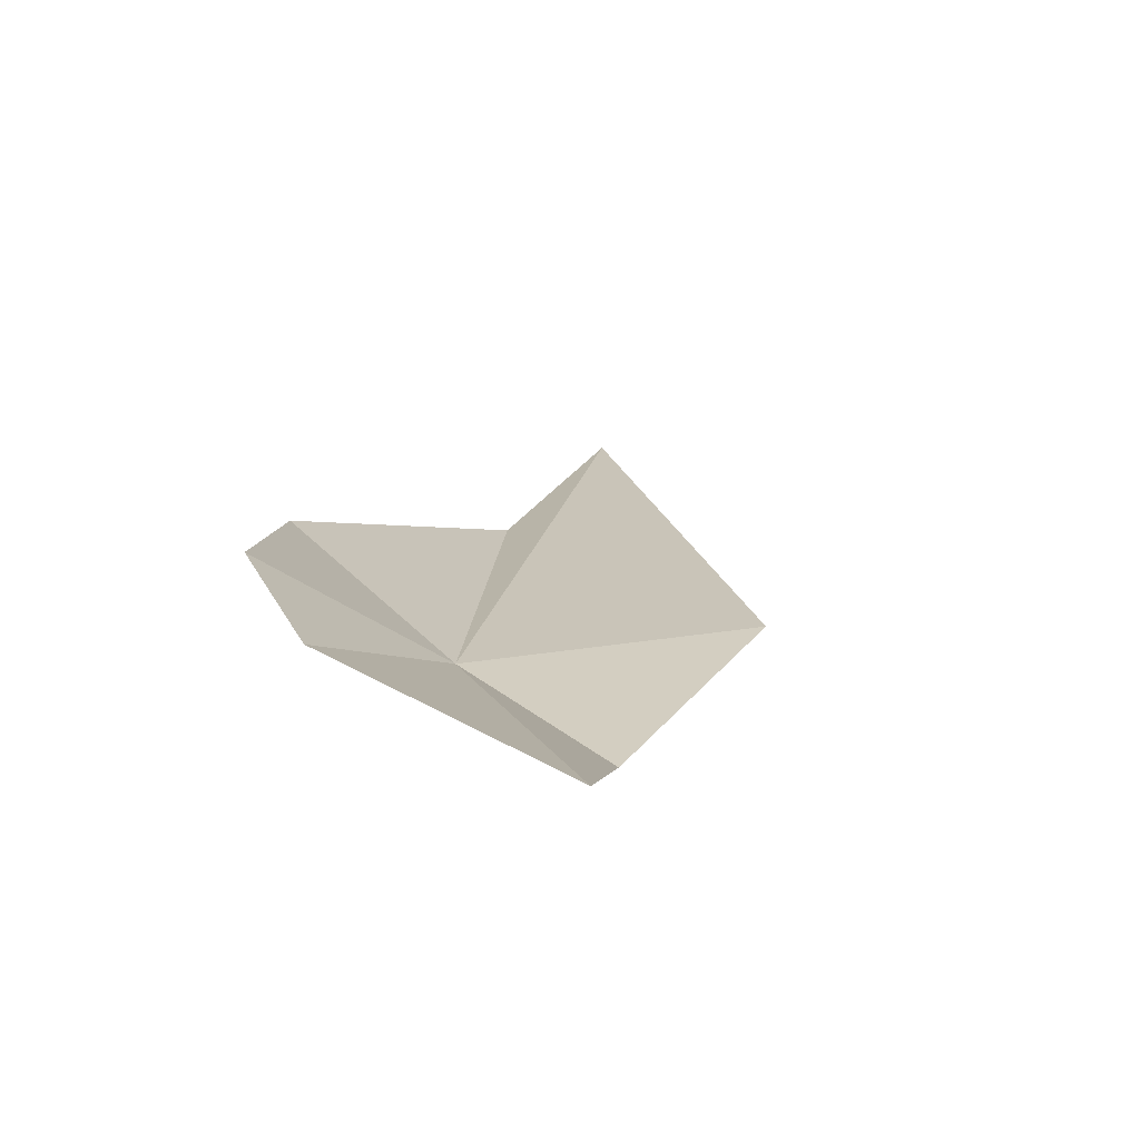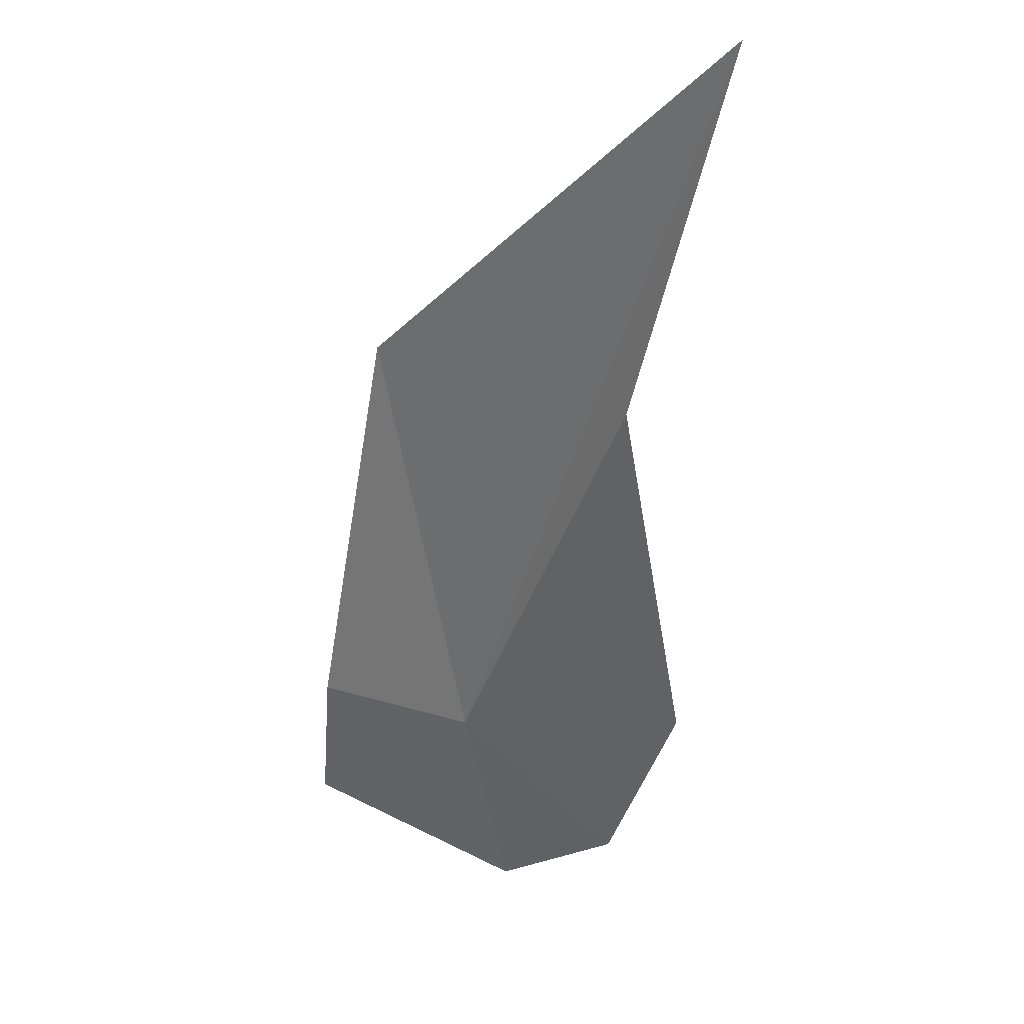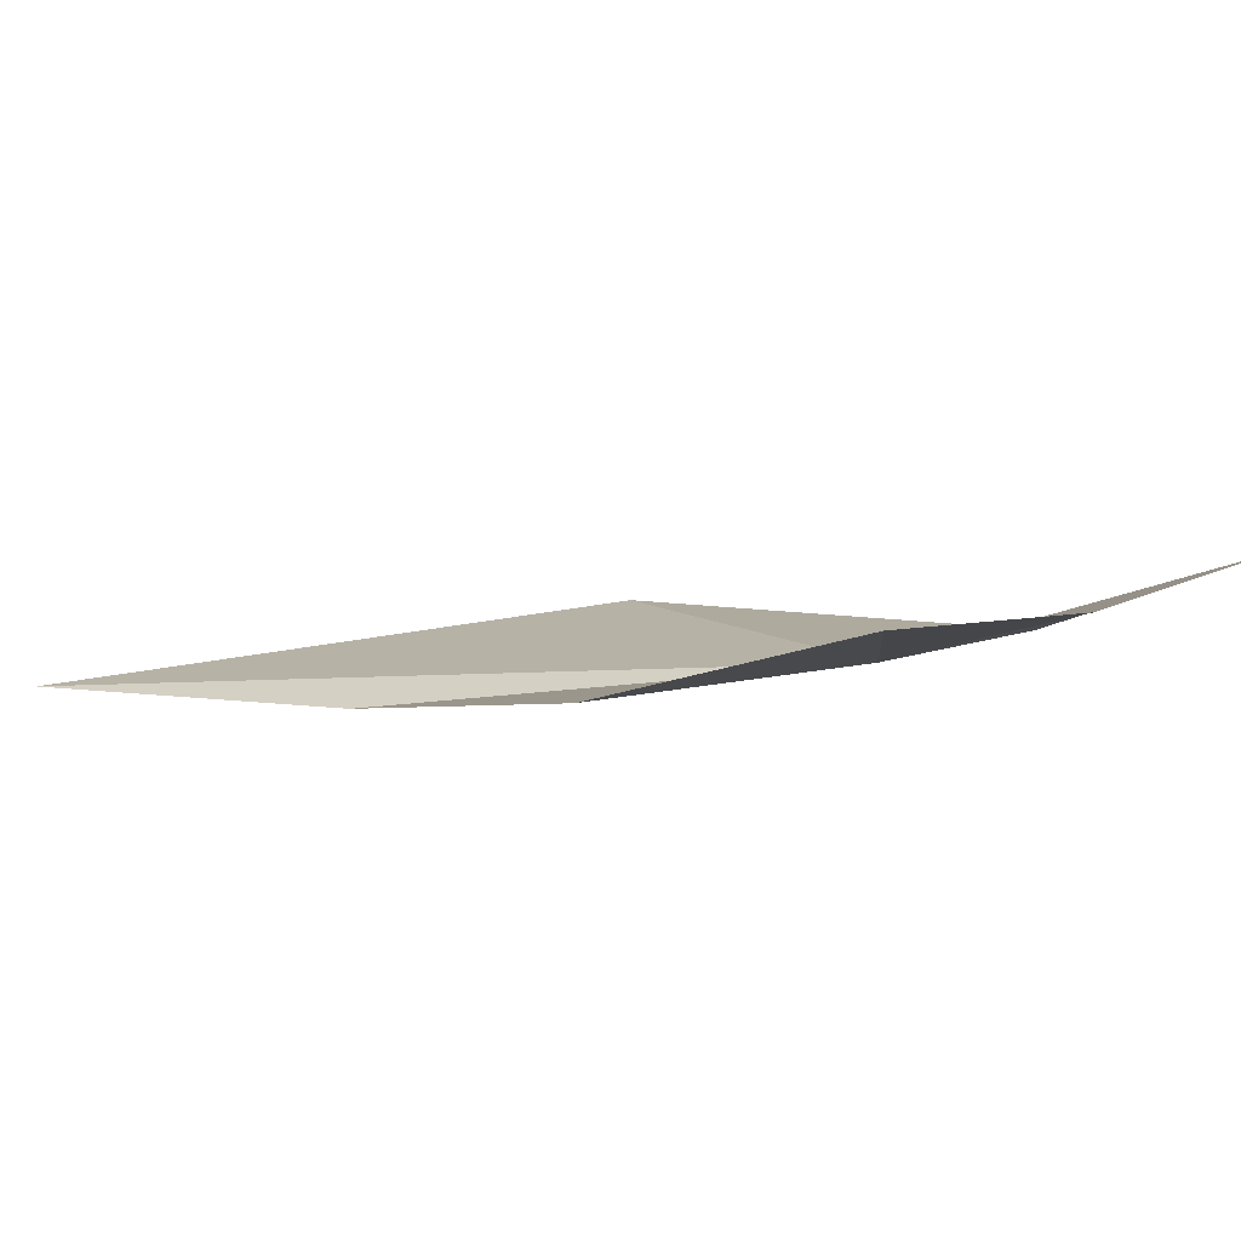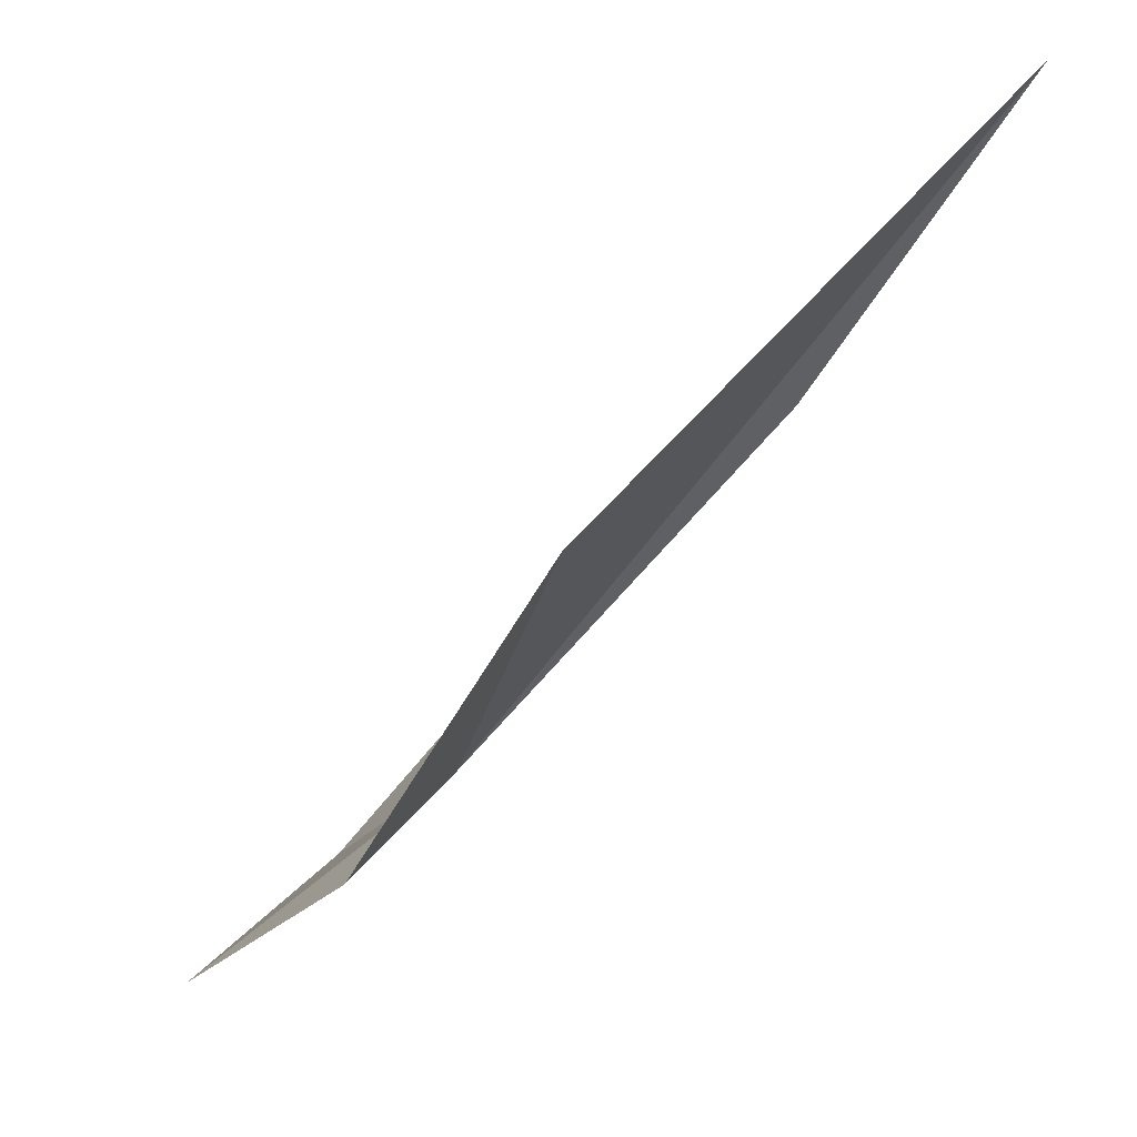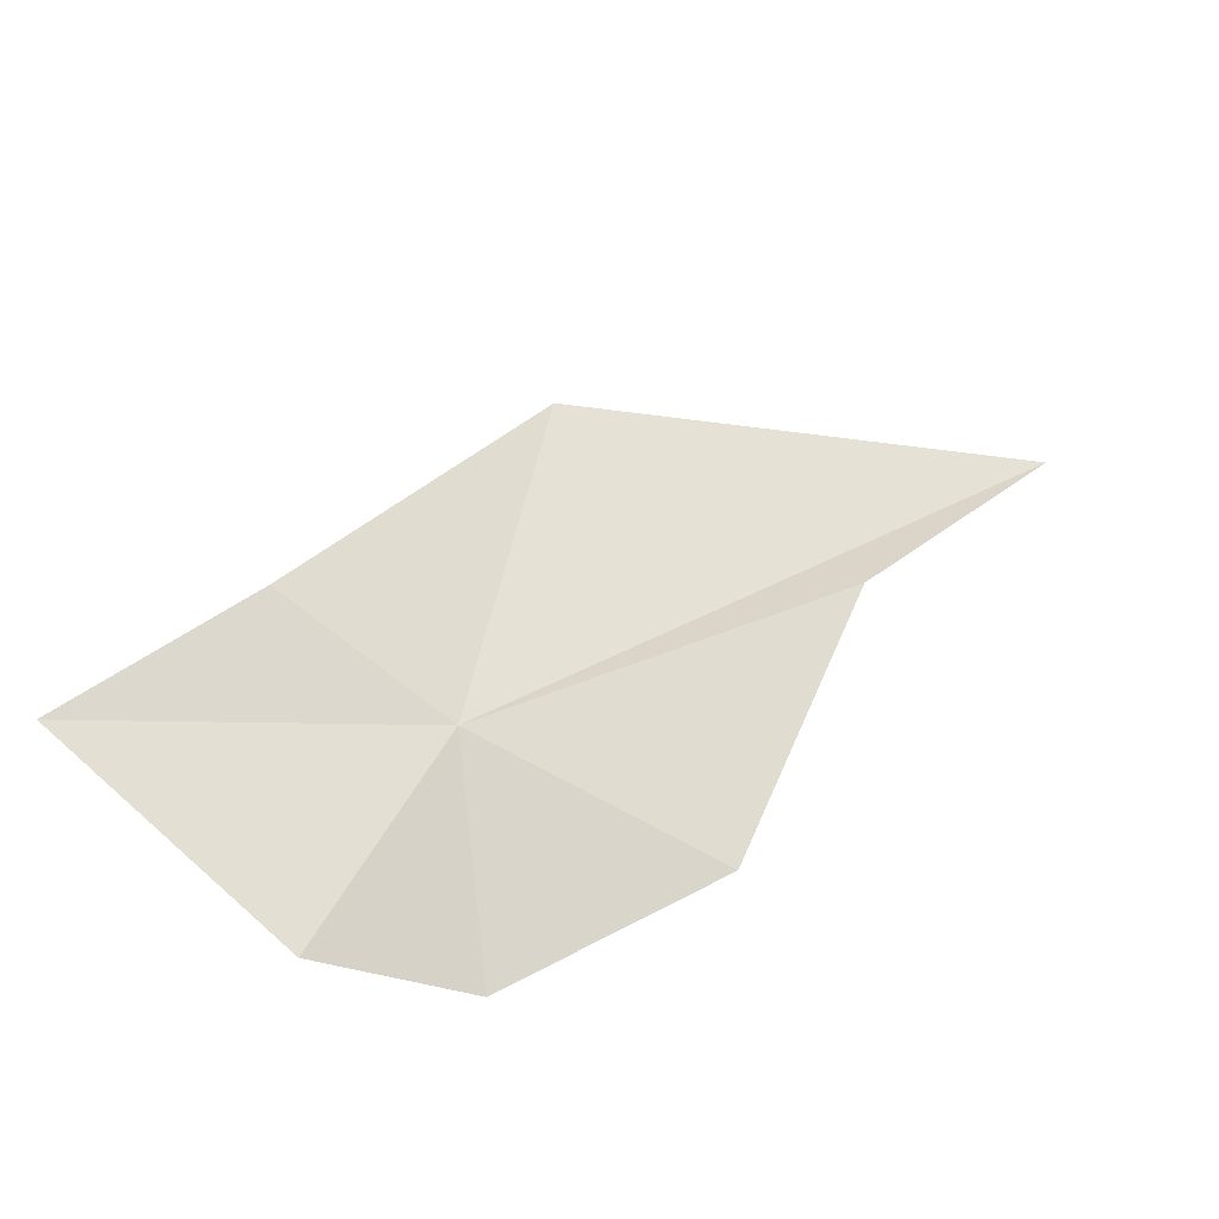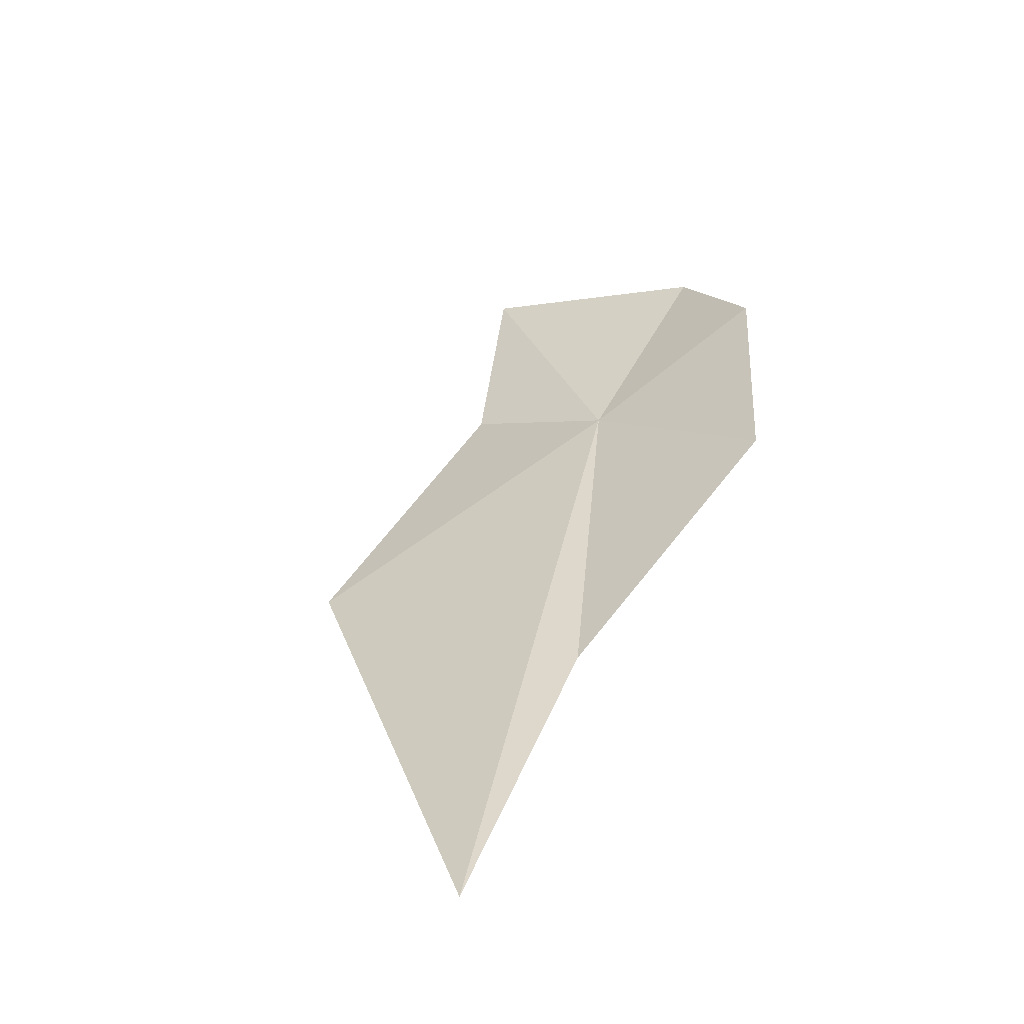
<metadata>
{"format":"obj","ext":"obj","renderer":"f3d","projection":"perspective","resolution":1024,"background":"white","views":[{"elev":30.3,"azim":-133.8,"up":"+Y"},{"elev":6.2,"azim":40.2,"up":"+Z"},{"elev":29.3,"azim":150.9,"up":"+Y"},{"elev":47.0,"azim":-47.5,"up":"+Z"},{"elev":-65.9,"azim":-28.4,"up":"+Z"},{"elev":14.1,"azim":46.7,"up":"+Y"}]}
</metadata>
<code>
v -27.4 147.7 6.797
v -18.85 144 16.21
v -20.34 148.3 7.604
v -24.81 151.1 2.996
v -28.81 151.1 1.474
v -35.28 149.9 3.454
v -32.17 146.9 7.359
v -13.79 141.6 24.9
v -27.31 144 17.66
f 1 2 3
f 1 4 5
f 1 3 4
f 1 6 7
f 1 8 2
f 1 5 6
f 1 9 8
f 1 7 9

</code>
